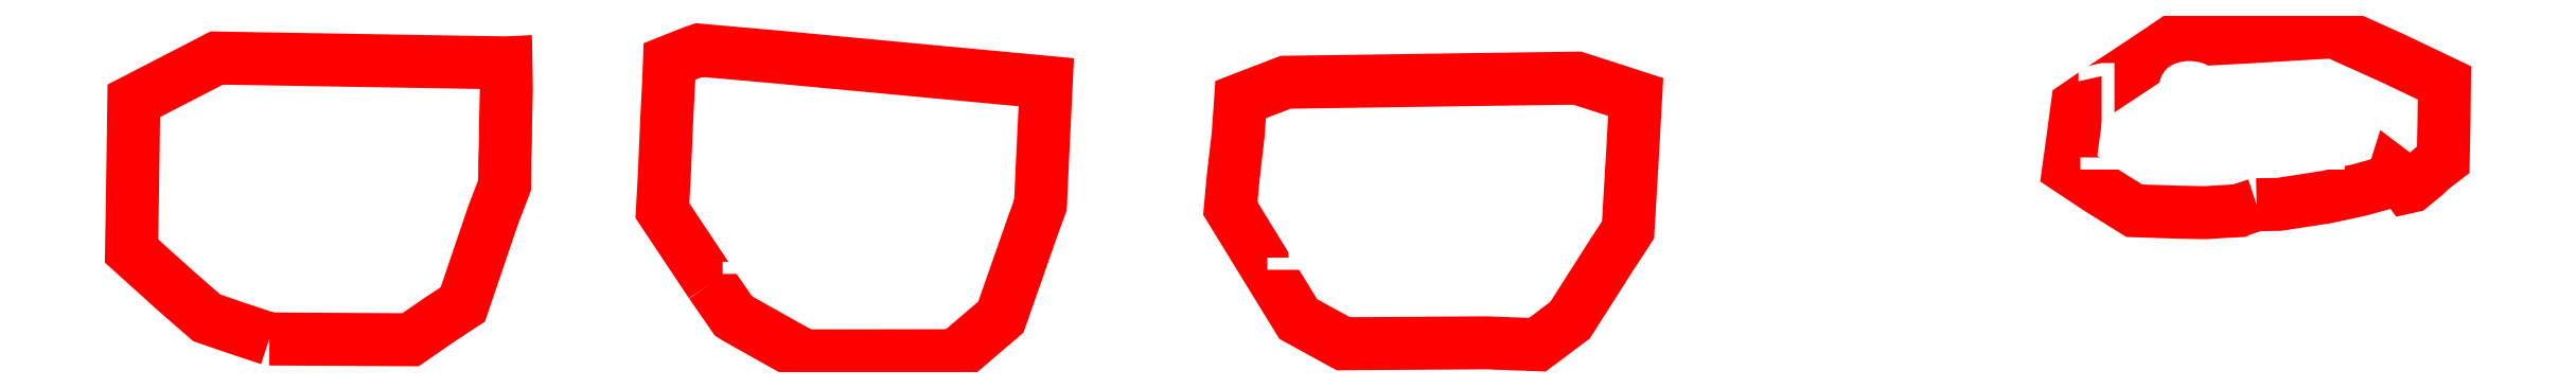
<metadata>
{"format":"dxf","ext":"dxf","renderer":"ezdxf+matplotlib","layout":"modelspace","background":"white","min_lineweight":24,"dpi":150}
</metadata>
<code>
0
SECTION
2
ENTITIES
0
POLYLINE
8
0
10
0
20
0
66
1
70
1
0
VERTEX
8
0
10
164.6
20
28.57
0
VERTEX
8
0
10
163.8
20
28.32
0
VERTEX
8
0
10
163.7
20
28.29
0
VERTEX
8
0
10
163
20
28.24
0
VERTEX
8
0
10
162.2
20
28.19
0
VERTEX
8
0
10
160.8
20
28.22
0
VERTEX
8
0
10
158.8
20
28.29
0
VERTEX
8
0
10
157.2
20
29.32
0
VERTEX
8
0
10
155.8
20
30.26
0
VERTEX
8
0
10
156
20
31.65
0
VERTEX
8
0
10
156.2
20
33.22
0
VERTEX
8
0
10
156.9
20
33.7
0
VERTEX
8
0
10
158.5
20
34.76
0
VERTEX
8
0
10
160
20
35.76
0
VERTEX
8
0
10
160.7
20
36.25
0
VERTEX
8
0
10
163.9
20
36.42
0
VERTEX
8
0
10
168.2
20
36.68
0
VERTEX
8
0
10
171
20
35.4
0
VERTEX
8
0
10
173.4
20
34.28
0
VERTEX
8
0
10
173.4
20
32.47
0
VERTEX
8
0
10
173.3
20
30.68
0
VERTEX
8
0
10
172.9
20
30.38
0
VERTEX
8
0
10
172.7
20
30.19
0
VERTEX
8
0
10
172.5
20
29.96
0
VERTEX
8
0
10
171.8
20
29.44
0
VERTEX
8
0
10
171.6
20
29.39
0
VERTEX
8
0
10
171.4
20
29.75
0
VERTEX
8
0
10
171
20
30.02
0
VERTEX
8
0
10
170.9
20
29.66
0
VERTEX
8
0
10
170.8
20
29.65
0
VERTEX
8
0
10
169.9
20
29.39
0
VERTEX
8
0
10
169.4
20
29.26
0
VERTEX
8
0
10
167.9
20
28.93
0
VERTEX
8
0
10
165.9
20
28.62
0
VERTEX
8
0
10
165.6
20
28.58
0
SEQEND
0
TEXT
8
0
10
155.5
20
30.22
40
5
1
18.1
0
POLYLINE
8
0
10
0
20
0
66
1
70
1
0
VERTEX
8
0
10
71.33
20
22.27
0
VERTEX
8
0
10
69.71
20
22.8
0
VERTEX
8
0
10
68.39
20
23.26
0
VERTEX
8
0
10
66.92
20
24.55
0
VERTEX
8
0
10
65.71
20
25.63
0
VERTEX
8
0
10
64.86
20
26.4
0
VERTEX
8
0
10
64.91
20
29.36
0
VERTEX
8
0
10
64.97
20
33.44
0
VERTEX
8
0
10
66.06
20
34.01
0
VERTEX
8
0
10
68.86
20
35.45
0
VERTEX
8
0
10
70.11
20
35.43
0
VERTEX
8
0
10
72.51
20
35.39
0
VERTEX
8
0
10
80.21
20
35.26
0
VERTEX
8
0
10
82.4
20
35.22
0
VERTEX
8
0
10
82.43
20
35.22
0
VERTEX
8
0
10
82.45
20
34.01
0
VERTEX
8
0
10
82.42
20
32.44
0
VERTEX
8
0
10
82.41
20
31.55
0
VERTEX
8
0
10
82.38
20
30.7
0
VERTEX
8
0
10
82.37
20
29.48
0
VERTEX
8
0
10
81.84
20
28.09
0
VERTEX
8
0
10
80.41
20
23.89
0
VERTEX
8
0
10
79.35
20
23.19
0
VERTEX
8
0
10
77.96
20
22.23
0
VERTEX
8
0
10
75.53
20
22.24
0
VERTEX
8
0
10
73.54
20
22.25
0
SEQEND
0
TEXT
8
0
10
66.71
20
26.07
40
5
1
18.2
0
POLYLINE
8
0
10
0
20
0
66
1
70
1
0
VERTEX
8
0
10
122.1
20
22.05
0
VERTEX
8
0
10
121.8
20
22.04
0
VERTEX
8
0
10
121.7
20
22.04
0
VERTEX
8
0
10
121.7
20
22.07
0
VERTEX
8
0
10
119.6
20
23.2
0
VERTEX
8
0
10
116.8
20
27.74
0
VERTEX
8
0
10
116.4
20
28.39
0
VERTEX
8
0
10
116.5
20
28.98
0
VERTEX
8
0
10
116.5
20
29.78
0
VERTEX
8
0
10
116.8
20
31.89
0
VERTEX
8
0
10
116.9
20
33.5
0
VERTEX
8
0
10
117.6
20
33.77
0
VERTEX
8
0
10
119
20
34.31
0
VERTEX
8
0
10
120.3
20
34.33
0
VERTEX
8
0
10
122.3
20
34.36
0
VERTEX
8
0
10
128.1
20
34.44
0
VERTEX
8
0
10
132.7
20
34.51
0
VERTEX
8
0
10
134.4
20
33.96
0
VERTEX
8
0
10
135.4
20
33.62
0
VERTEX
8
0
10
135.3
20
31.1
0
VERTEX
8
0
10
135.1
20
27.38
0
VERTEX
8
0
10
134.3
20
26.23
0
VERTEX
8
0
10
132.4
20
23.14
0
VERTEX
8
0
10
131.8
20
22.75
0
VERTEX
8
0
10
131.5
20
22.49
0
VERTEX
8
0
10
130.8
20
22
0
VERTEX
8
0
10
128.4
20
22.09
0
SEQEND
0
TEXT
8
0
10
117.4
20
25.51
40
5
1
18.3
0
POLYLINE
8
0
10
0
20
0
66
1
70
1
0
VERTEX
8
0
10
92.05
20
24.87
0
VERTEX
8
0
10
89.77
20
28.29
0
VERTEX
8
0
10
89.86
20
29.83
0
VERTEX
8
0
10
89.98
20
32.55
0
VERTEX
8
0
10
90.07
20
34.33
0
VERTEX
8
0
10
90.1
20
35.29
0
VERTEX
8
0
10
91.19
20
35.72
0
VERTEX
8
0
10
91.49
20
35.82
0
VERTEX
8
0
10
94.79
20
35.53
0
VERTEX
8
0
10
107.8
20
34.31
0
VERTEX
8
0
10
107.6
20
30.67
0
VERTEX
8
0
10
107.5
20
28.55
0
VERTEX
8
0
10
107.2
20
27.59
0
VERTEX
8
0
10
105.7
20
23.29
0
VERTEX
8
0
10
103.7
20
21.58
0
VERTEX
8
0
10
103.5
20
21.48
0
VERTEX
8
0
10
103.5
20
21.48
0
VERTEX
8
0
10
102.8
20
21.48
0
VERTEX
8
0
10
96.86
20
21.47
0
VERTEX
8
0
10
96.42
20
21.47
0
VERTEX
8
0
10
93.27
20
23.24
0
VERTEX
8
0
10
93.11
20
23.34
0
SEQEND
0
TEXT
8
0
10
91.83
20
25.32
40
5
1
18.4
0
ENDSEC
0
EOF

</code>
